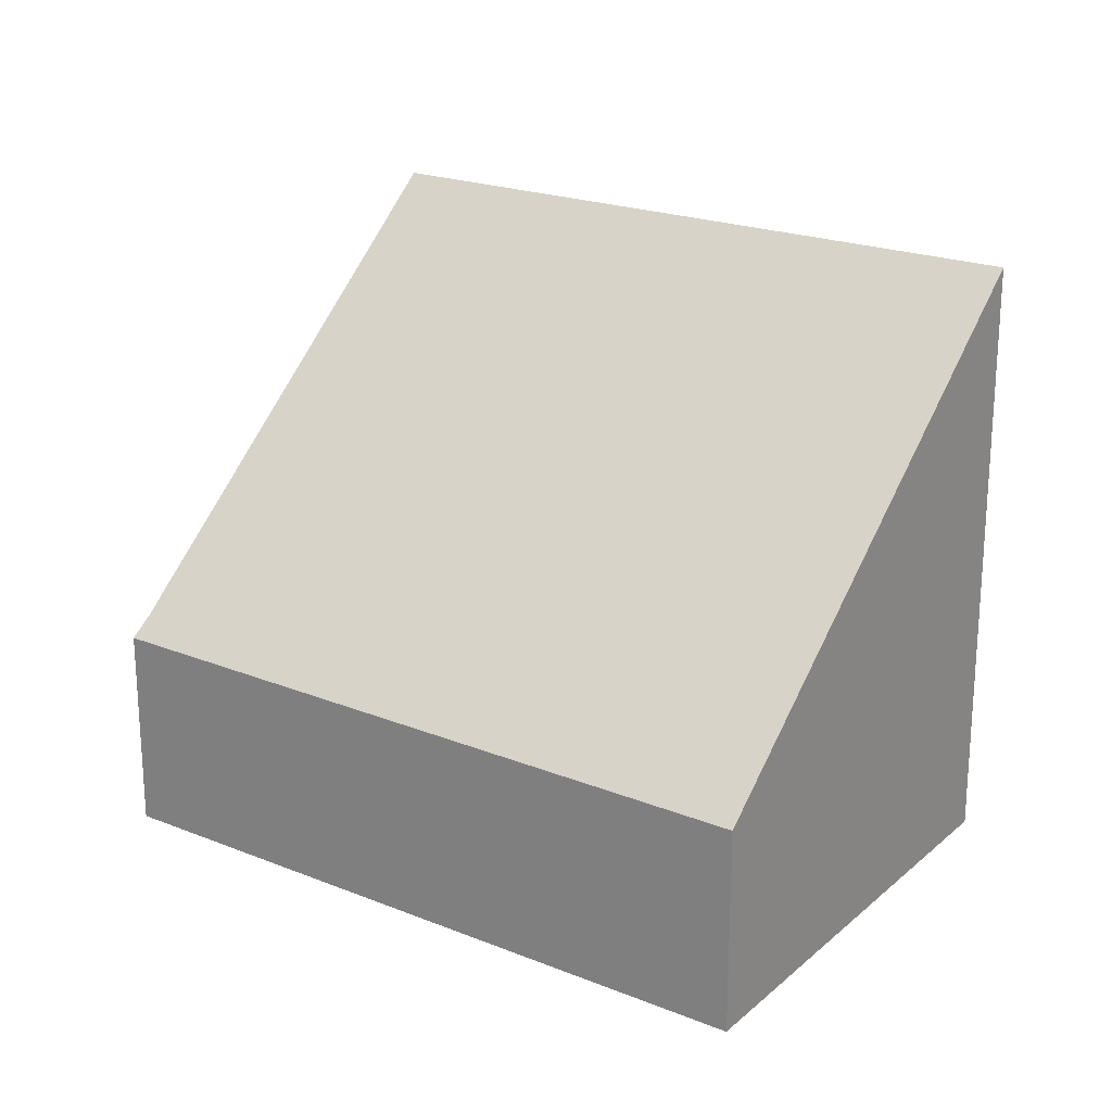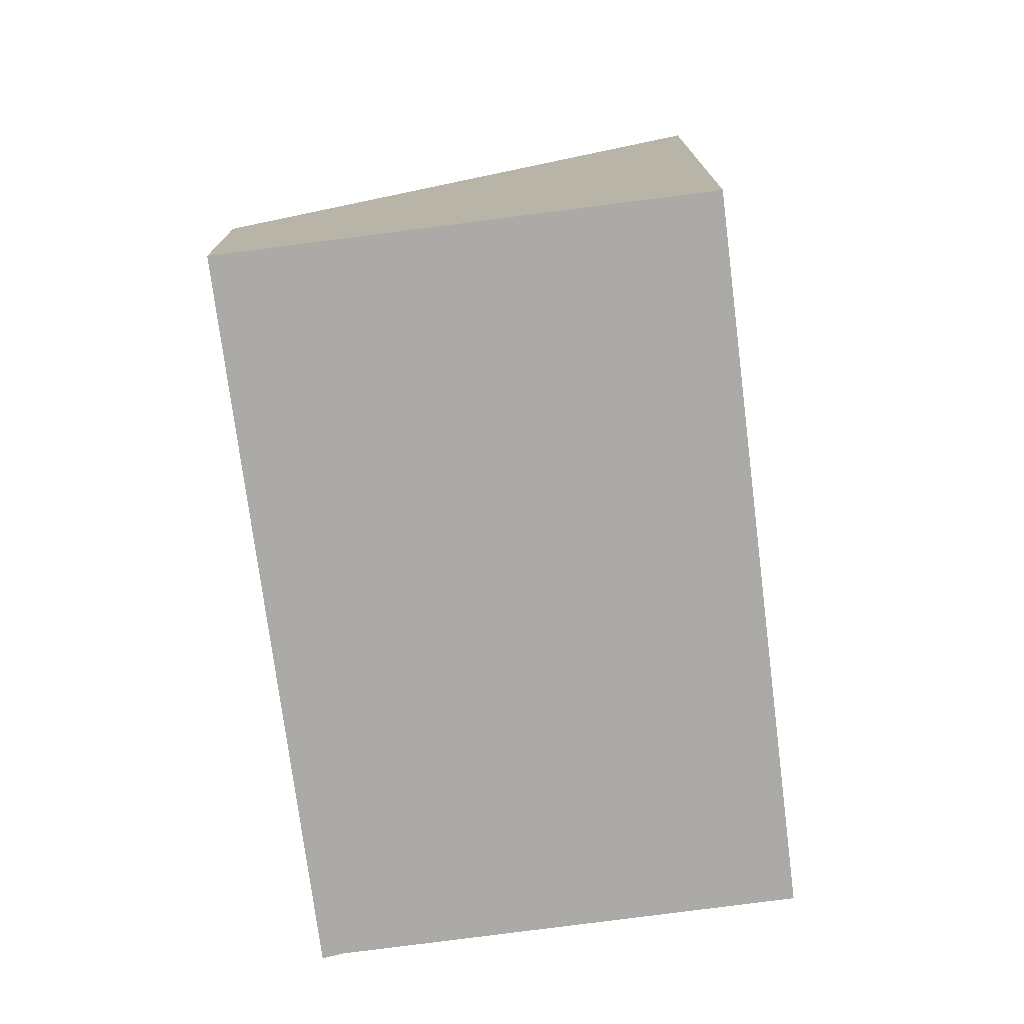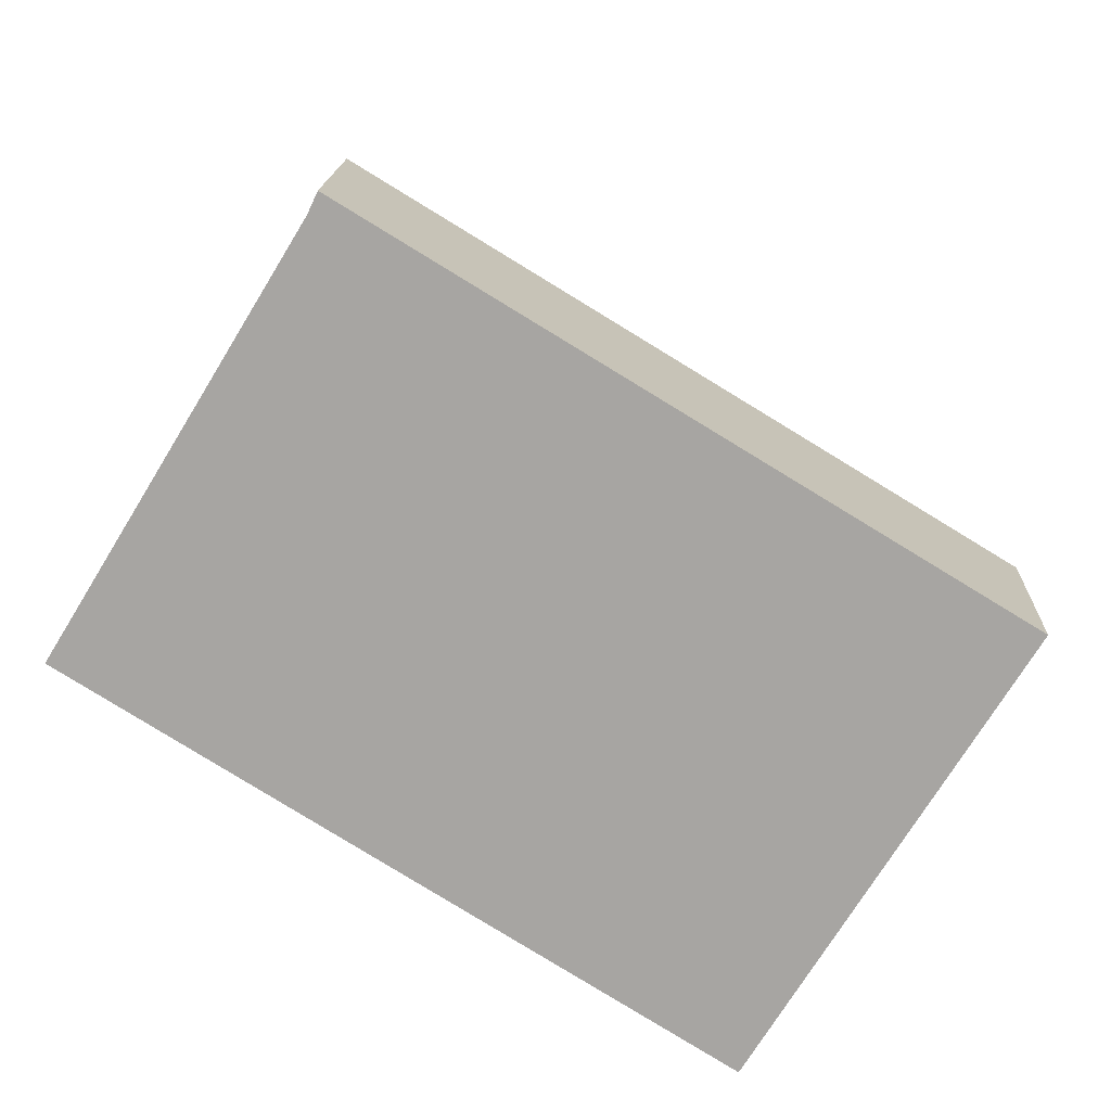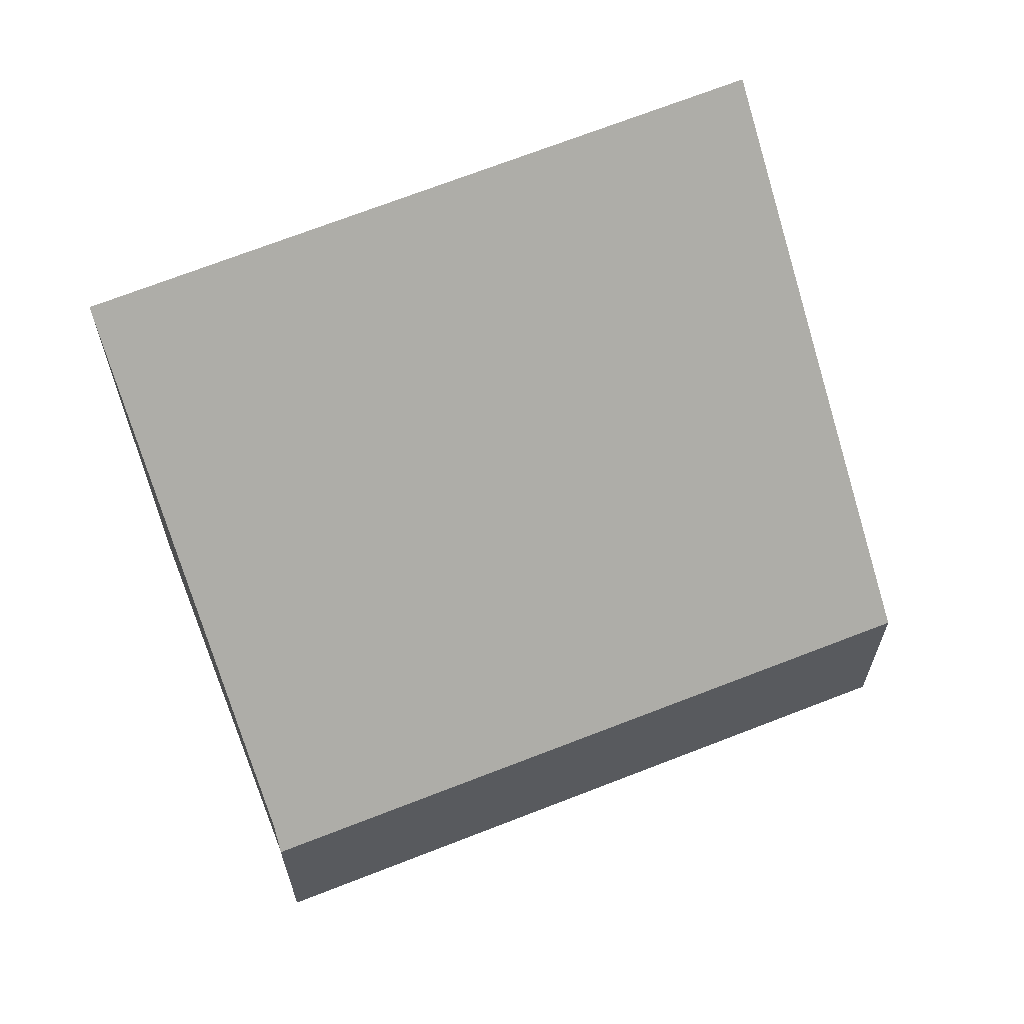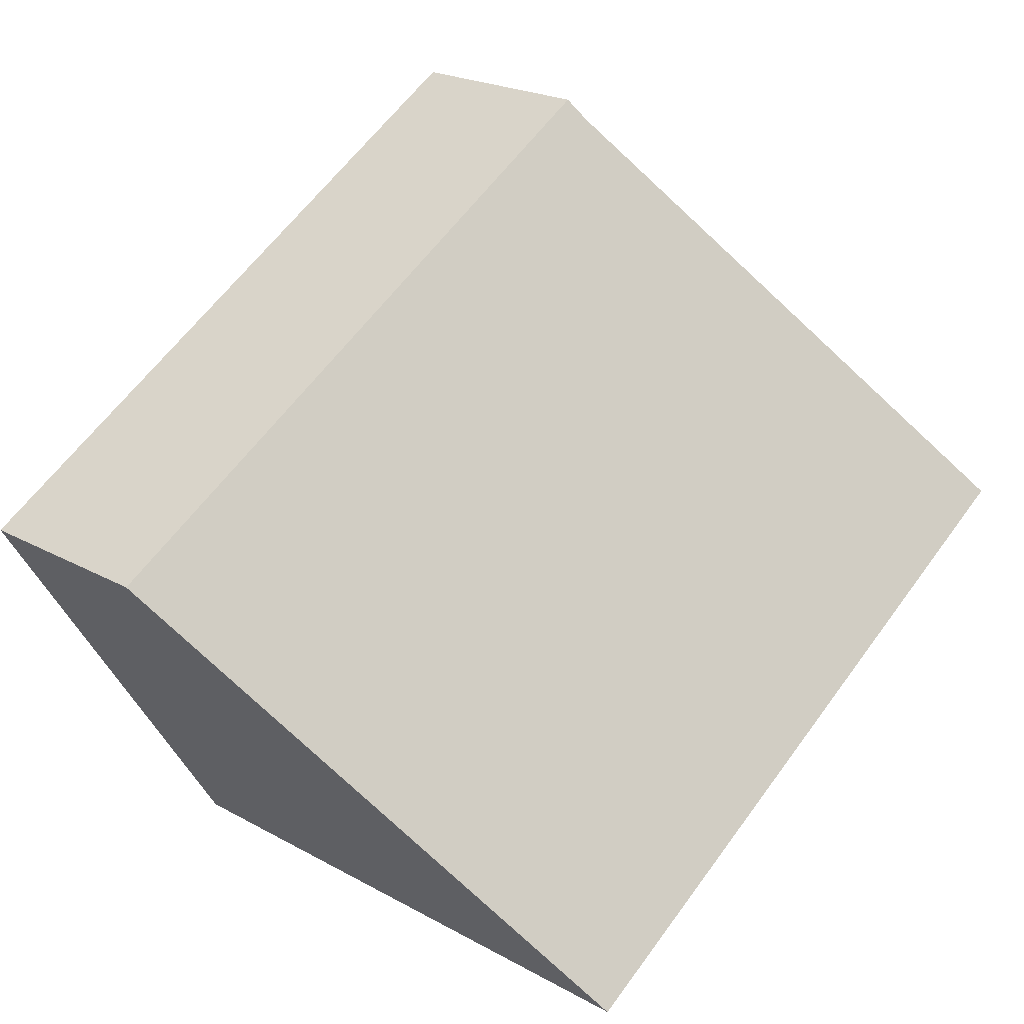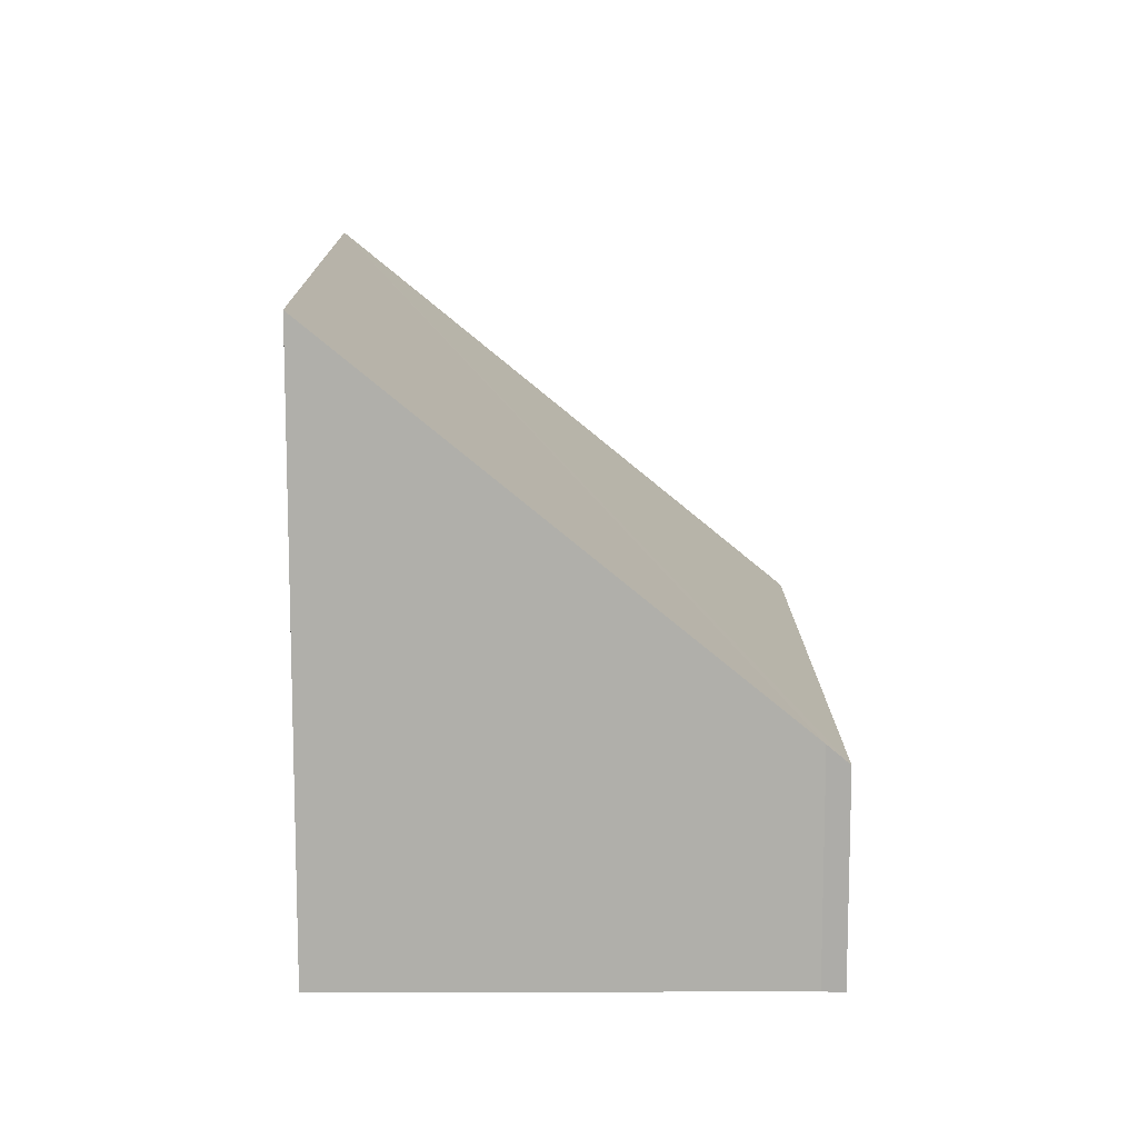
<metadata>
{"format":"obj","ext":"obj","renderer":"f3d","projection":"perspective","resolution":1024,"background":"white","views":[{"elev":22.4,"azim":66.3,"up":"+Y"},{"elev":-76.0,"azim":128.9,"up":"+Y"},{"elev":15.8,"azim":2.2,"up":"+Z"},{"elev":65.5,"azim":9.8,"up":"+Y"},{"elev":21.9,"azim":134.2,"up":"+Z"},{"elev":12.1,"azim":-58.9,"up":"+Y"}]}
</metadata>
<code>
v  7.666 7.634 -4.776
v  3.125 2.615 5.189
v  10.88 2.615 0.457
v  3.006 2.842 4.935
v  0 7.564 4.632e-16
v  3.125 -3.177e-16 5.189
v  10.88 -2.798e-17 0.457
v  7.666 2.924e-16 -4.776
v  0 0 0
v  3.006 -3.022e-16 4.935
g defaultobject
f 1 2 3
f 2 1 4
f 4 1 5
f 6 3 2
f 3 6 7
f 3 8 1
f 8 3 7
f 8 5 1
f 5 8 9
f 10 2 4
f 2 10 6
f 9 4 5
f 4 9 10
f 10 7 6
f 7 10 8
f 8 10 9

</code>
